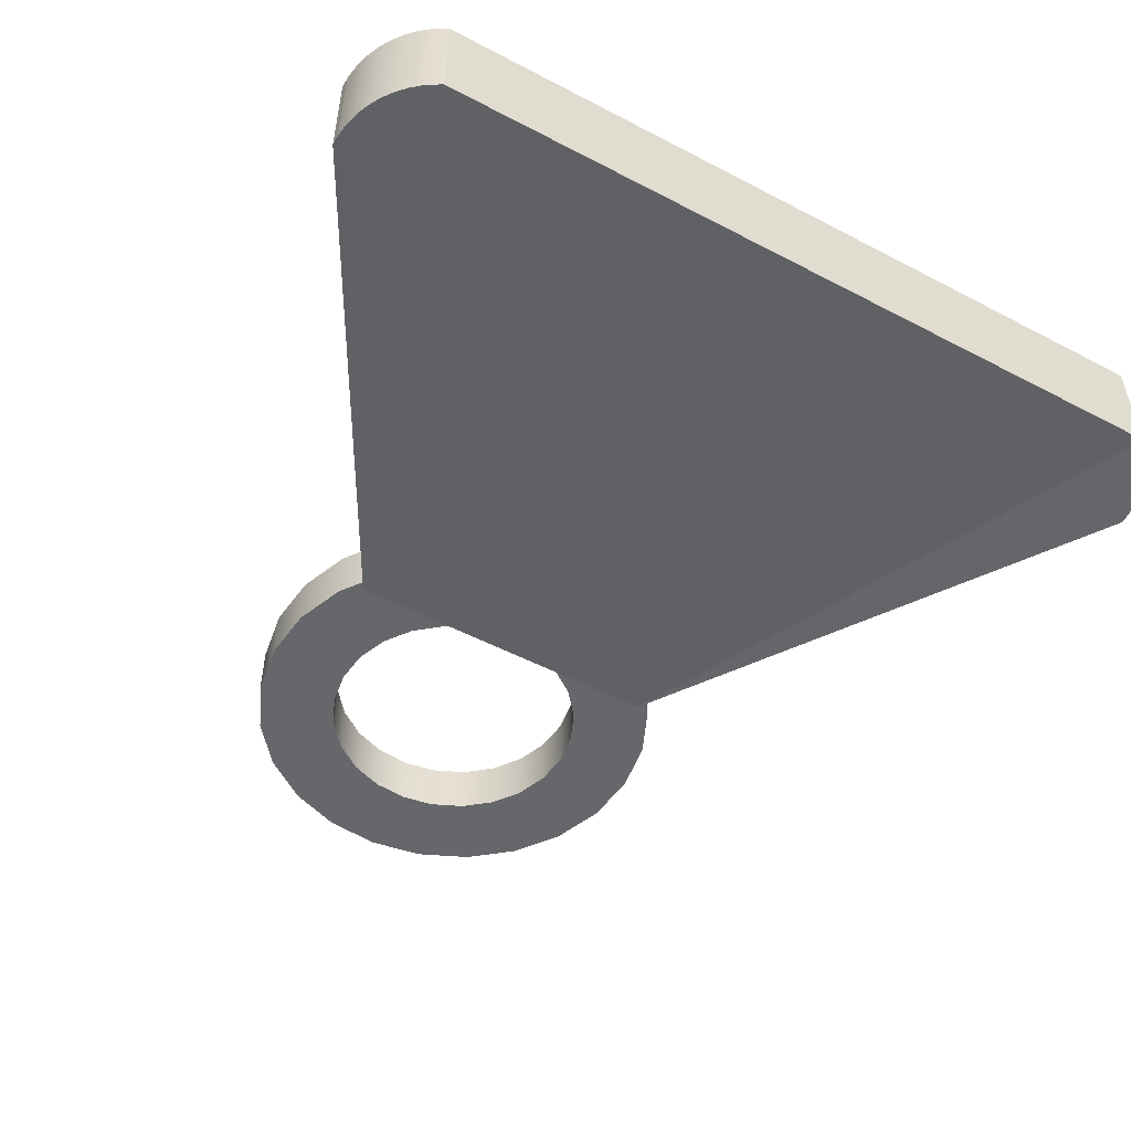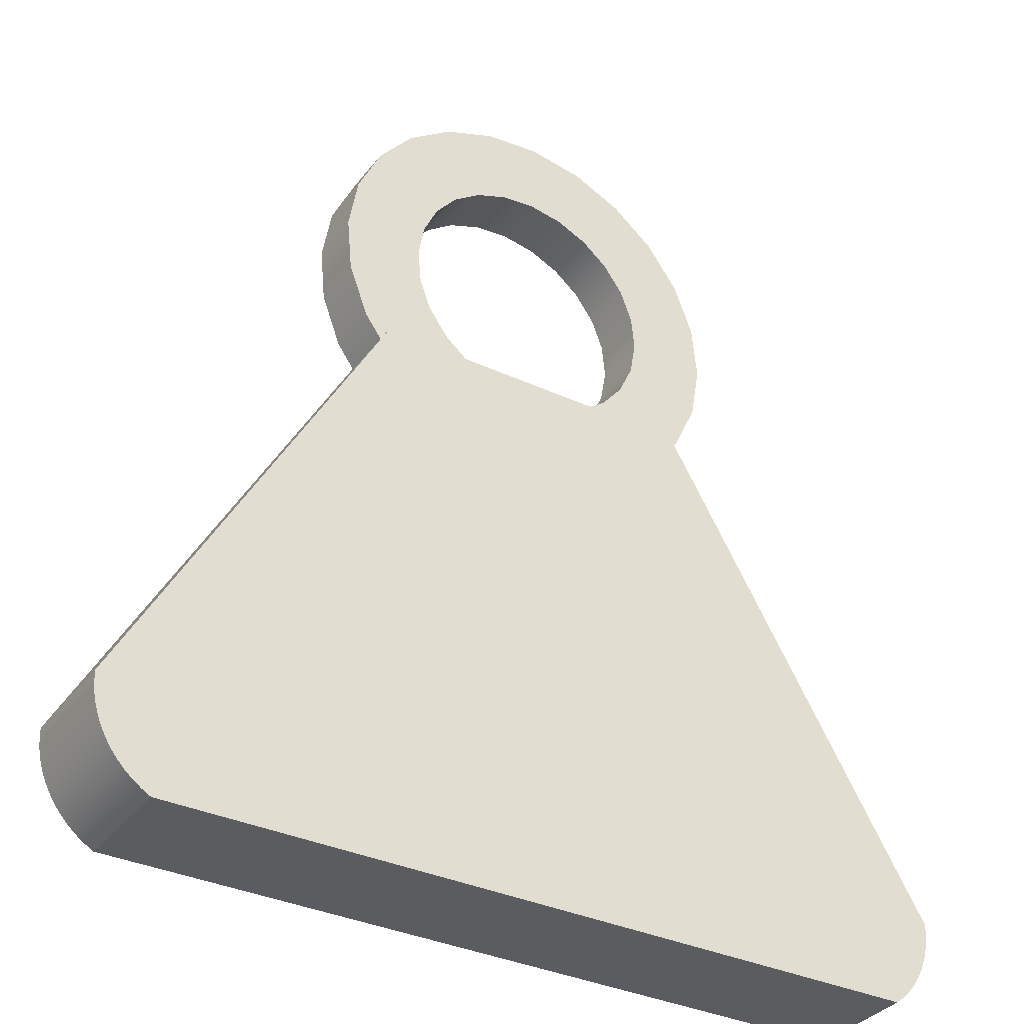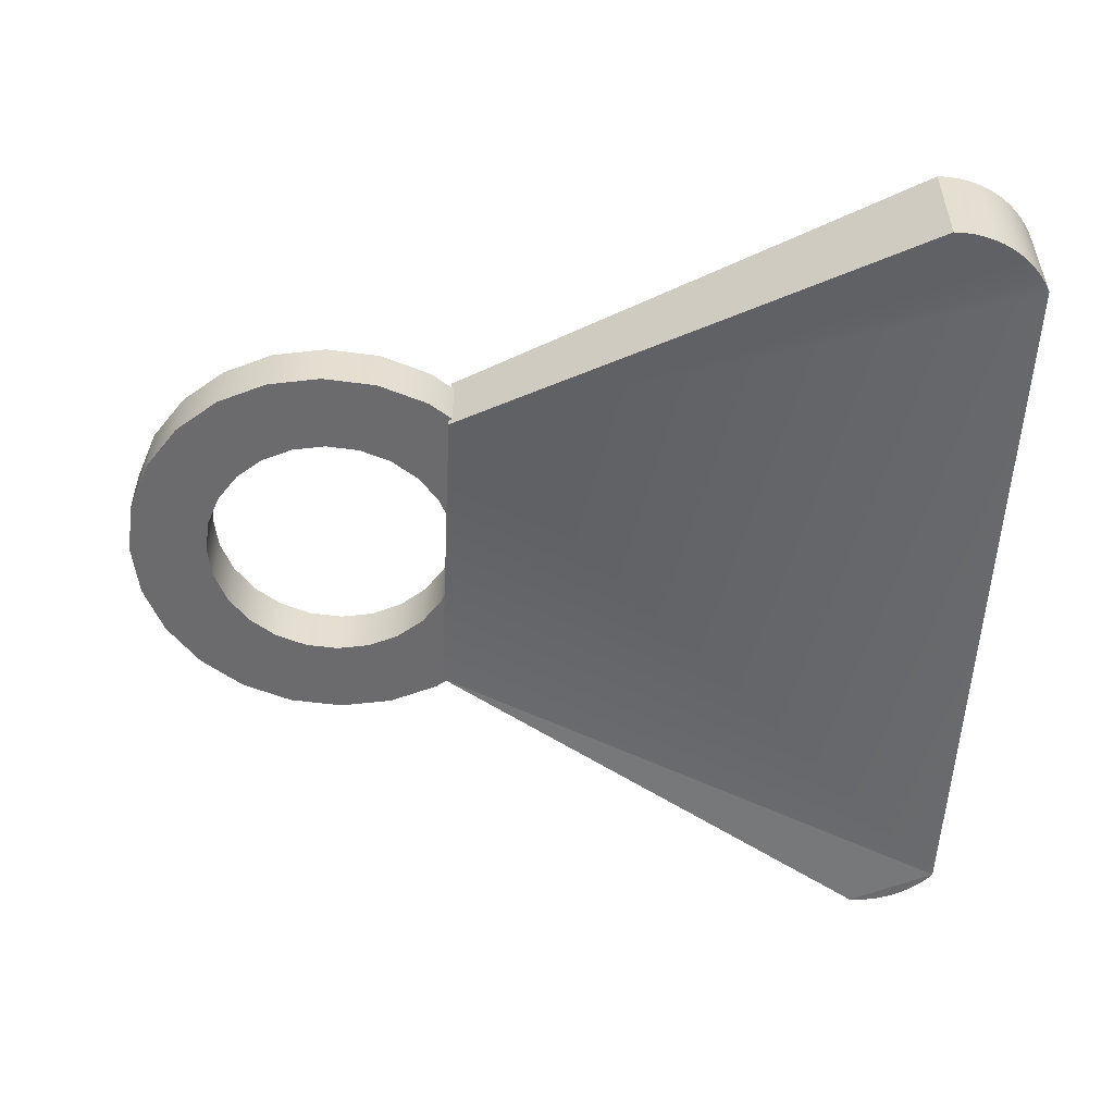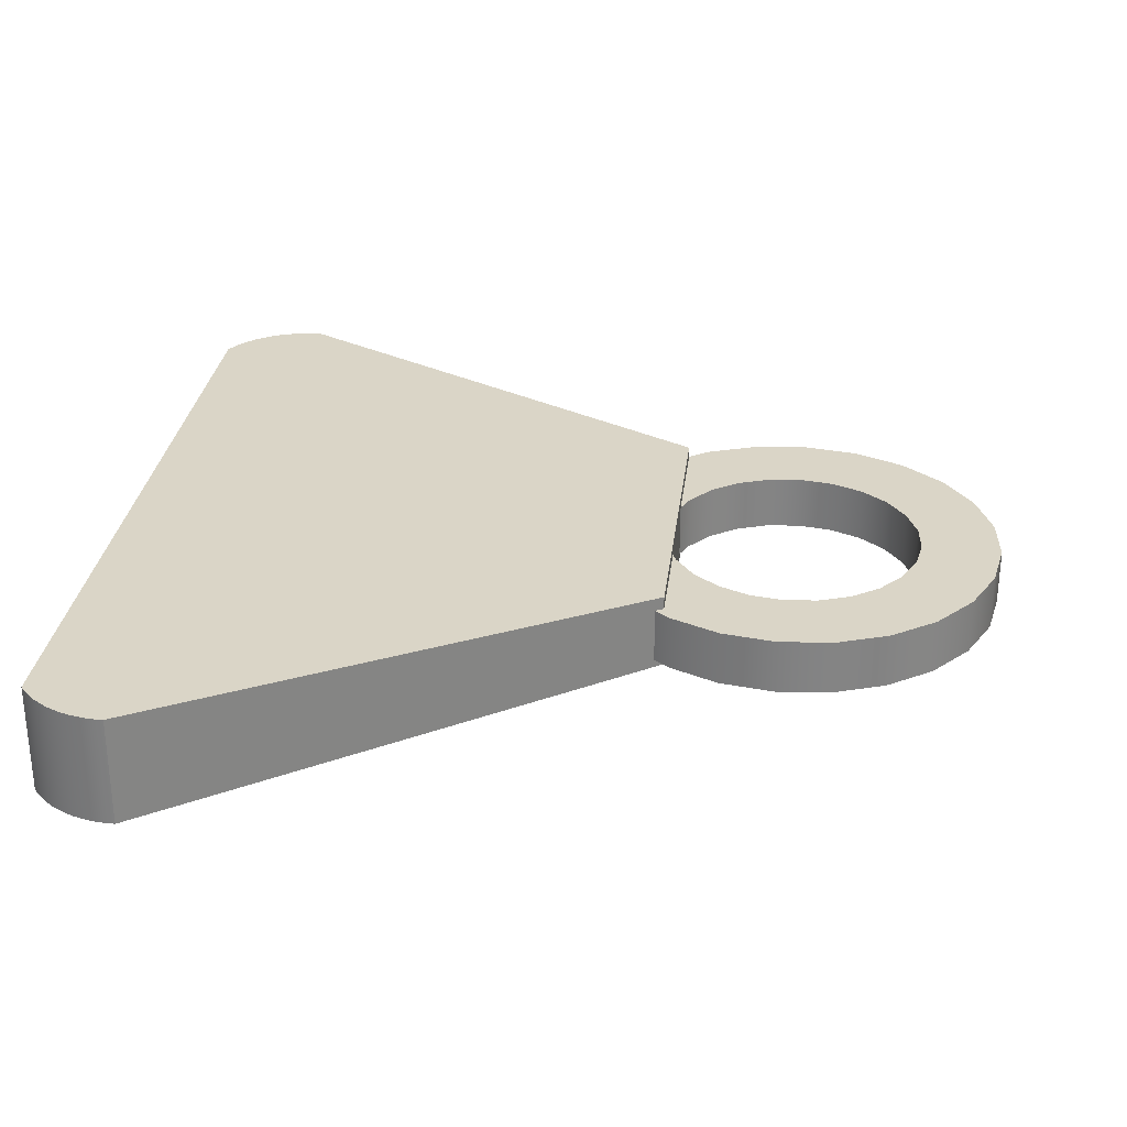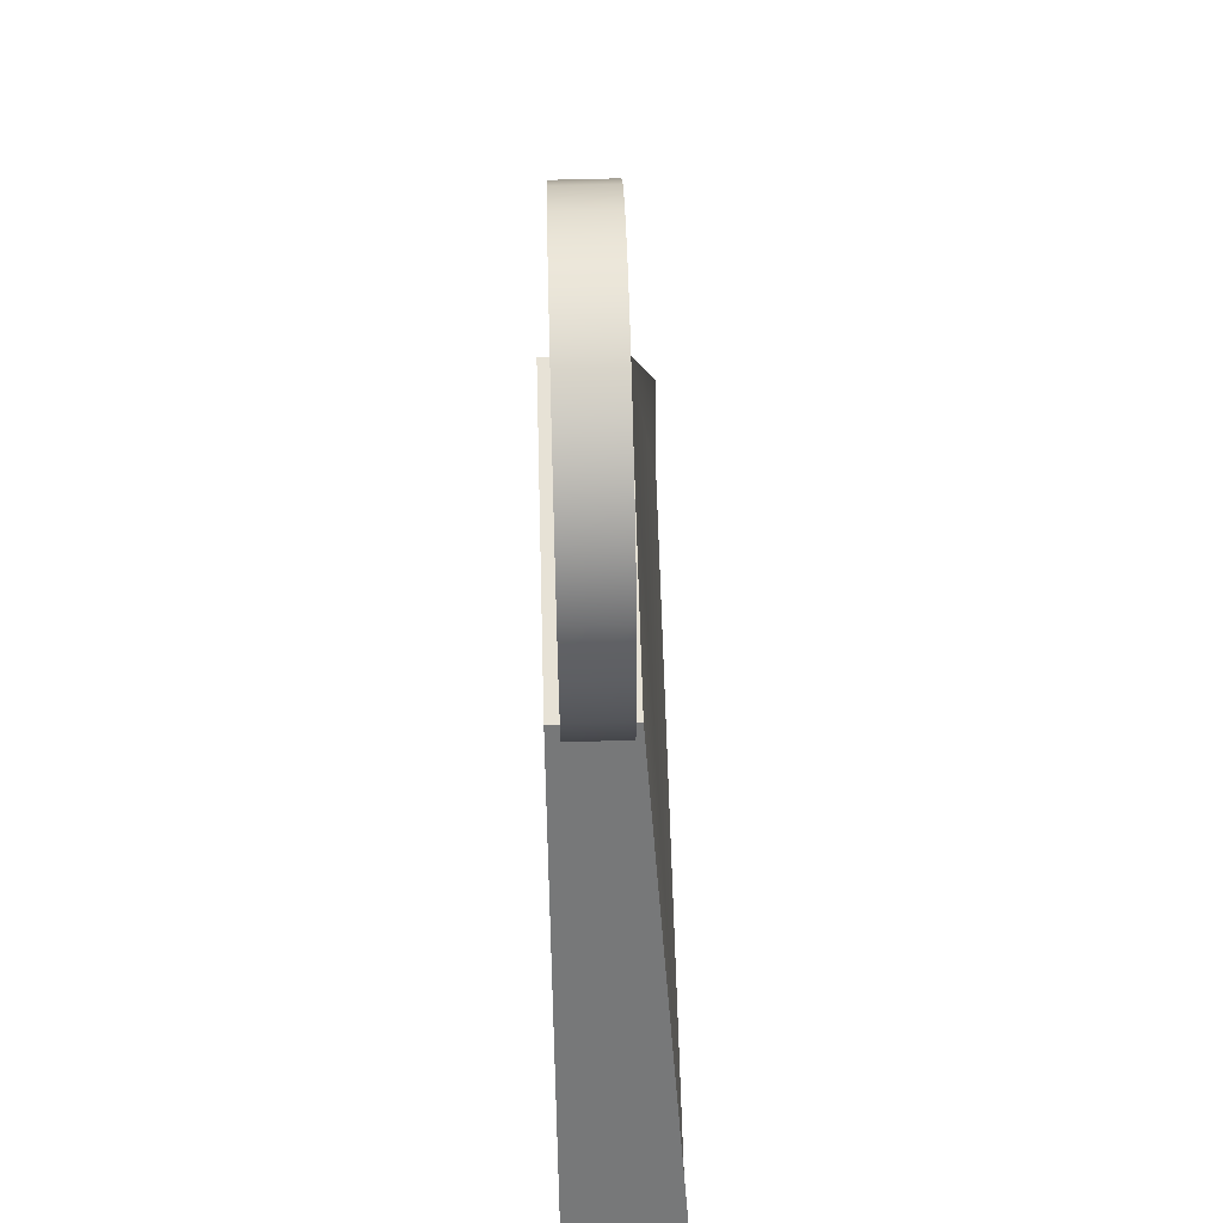
<metadata>
{"format":"obj","ext":"obj","renderer":"f3d","projection":"perspective","resolution":1024,"background":"white","views":[{"elev":-52.0,"azim":-29.5,"up":"+Z"},{"elev":-34.8,"azim":-31.9,"up":"+Y"},{"elev":-53.5,"azim":-92.7,"up":"+Z"},{"elev":29.0,"azim":96.9,"up":"+Z"},{"elev":63.1,"azim":88.4,"up":"+Y"}]}
</metadata>
<code>
v 0.03516 0.01289 0.02637
v -0.008791 0.008784 -0.01813
v 0.03516 0.01289 -0.01813
v -0.008791 0.008784 0.02637
v -0.006361 0.07313 -0.01813
v 0.07656 0.02823 0.02637
v -0.006361 0.07313 0.02637
v -0.05231 0.01619 -0.01813
v -0.03331 0.07772 -0.01813
v 0.02086 0.07567 -0.01813
v 0.07656 0.02823 -0.01813
v 0.04649 0.08517 0.02637
v -0.03331 0.07772 0.02637
v 0.02086 0.07567 0.02637
v -0.05231 0.01619 0.02637
v 0.04649 0.08517 -0.01813
v 0.1126 0.05377 0.02637
v 0.06879 0.101 0.02637
v -0.09243 0.03461 -0.01813
v -0.05815 0.08912 -0.01813
v -0.05815 0.08912 0.02637
v 0.06879 0.101 -0.01813
v 0.1126 0.05377 -0.01813
v 0.08624 0.122 0.02637
v -0.09243 0.03461 0.02637
v -0.0792 0.1066 -0.01813
v 0.08624 0.122 -0.01813
v 0.1408 0.08775 -0.01813
v 0.09765 0.1469 0.02637
v -0.0792 0.1066 0.02637
v -0.1264 0.06279 -0.01813
v -0.09501 0.1289 -0.01813
v 0.09765 0.1469 -0.01813
v 0.1408 0.08775 0.02637
v 0.1216 0.2928 -0.01813
v 0.1022 0.1738 0.02637
v -0.09501 0.1289 0.02637
v -0.1264 0.06279 0.02637
v -0.1045 0.1545 -0.01813
v 0.1022 0.1738 -0.01813
v 0.1592 0.1279 -0.01813
v 0.1216 0.2928 0.02637
v 0.1471 0.2567 -0.01813
v -0.1045 0.1545 0.02637
v -0.152 0.09881 0.02637
v -0.1071 0.1817 -0.01813
v 0.1592 0.1279 0.02637
v 0.1471 0.2567 0.02637
v 0.09969 0.201 -0.01813
v 0.09969 0.201 0.02637
v -0.1071 0.1817 0.02637
v -0.152 0.09881 -0.01813
v -0.1456 0.2678 0.02637
v -0.1174 0.3018 -0.01813
v 0.1666 0.1714 -0.01813
v 0.1625 0.2154 -0.01813
v 0.09019 0.2267 -0.01813
v 0.1625 0.2154 0.02637
v 0.09019 0.2267 0.02637
v -0.1174 0.3018 0.02637
v -0.1673 0.1402 0.02637
v -0.1456 0.2678 -0.01813
v -0.164 0.2277 0.02637
v -0.1025 0.2087 -0.01813
v 0.1666 0.1714 0.02637
v 0.08761 0.3209 0.02637
v 0.08761 0.3209 -0.01813
v -0.1025 0.2087 0.02637
v -0.1673 0.1402 -0.01813
v -0.164 0.2277 -0.01813
v -0.08138 0.3273 -0.01813
v 0.07438 0.249 -0.01813
v 0.07438 0.249 0.02637
v -0.08138 0.3273 0.02637
v -0.1714 0.1842 0.02637
v -0.1714 0.1842 -0.01813
v -0.09106 0.2335 -0.01813
v 0.04749 0.3394 0.02637
v 0.05333 0.2664 -0.01813
v 0.05333 0.2664 0.02637
v -0.09106 0.2335 0.02637
v -0.07361 0.2546 -0.01813
v 0.04749 0.3394 -0.01813
v -0.07361 0.2546 0.02637
v -0.03999 0.3427 -0.01813
v 0.003969 0.3468 0.02637
v 0.02849 0.2778 0.02637
v 0.02849 0.2778 -0.01813
v -0.03999 0.3427 0.02637
v -0.05131 0.2704 -0.01813
v 0.003969 0.3468 -0.01813
v -0.05131 0.2704 0.02637
v -0.02568 0.2799 -0.01813
v 0.001539 0.2824 0.02637
v 0.001539 0.2824 -0.01813
v -0.02568 0.2799 0.02637
v -0.1369 0.08243 -0.02424
v -0.3315 -0.3359 -0.05296
v -0.3353 -0.3287 -0.05296
v -0.3271 -0.3427 -0.05296
v -0.3353 -0.3287 0.03679
v -0.3384 -0.3212 -0.05296
v -0.322 -0.3491 -0.05296
v -0.3315 -0.3359 0.03679
v -0.3384 -0.3212 0.03679
v -0.3408 -0.3134 -0.05296
v -0.3164 -0.355 -0.05296
v -0.3271 -0.3427 0.03679
v -0.1369 0.08243 0.03679
v -0.3408 -0.3134 0.03679
v -0.3425 -0.3054 -0.05296
v -0.3102 -0.3603 -0.05296
v -0.322 -0.3491 0.03679
v -0.3425 -0.3054 0.03679
v -0.3433 -0.2973 -0.05296
v -0.3036 -0.365 -0.05296
v -0.3102 -0.3603 0.03679
v -0.3164 -0.355 0.03679
v -0.3433 -0.2973 0.03679
v -0.3435 -0.2892 -0.05296
v -0.2965 -0.369 -0.05296
v -0.3036 -0.365 0.03679
v -0.3435 -0.2892 0.03679
v 0.3136 -0.369 -0.05296
v -0.2965 -0.369 0.03679
v 0.127 0.08243 -0.02424
v 0.127 0.08243 0.03679
v 0.349 -0.2973 -0.05296
v 0.3136 -0.369 0.03679
v 0.349 -0.2973 0.03679
v 0.319 -0.3647 -0.05296
v 0.319 -0.3647 0.03679
v 0.3241 -0.36 -0.05296
v 0.3489 -0.3043 0.03679
v 0.3288 -0.3549 -0.05296
v 0.3241 -0.36 0.03679
v 0.3489 -0.3043 -0.05296
v 0.3482 -0.3112 0.03679
v 0.333 -0.3494 -0.05296
v 0.3482 -0.3112 -0.05296
v 0.347 -0.318 0.03679
v 0.3288 -0.3549 0.03679
v 0.3368 -0.3436 -0.05296
v 0.347 -0.318 -0.05296
v 0.3452 -0.3247 0.03679
v 0.333 -0.3494 0.03679
v 0.3401 -0.3375 -0.05296
v 0.3452 -0.3247 -0.05296
v 0.3429 -0.3312 0.03679
v 0.3368 -0.3436 0.03679
v 0.3429 -0.3312 -0.05296
v 0.3401 -0.3375 0.03679
g mesh1_mesh1-geometry
f 1 2 3
f 2 1 4
f 3 2 1
f 4 1 2
f 2 5 3
f 3 5 2
f 3 6 1
f 1 6 3
f 7 4 1
f 1 4 7
f 4 8 2
f 2 8 4
f 2 9 5
f 5 9 2
f 3 5 10
f 10 5 3
f 6 3 11
f 11 3 6
f 12 1 6
f 6 1 12
f 13 4 7
f 7 4 13
f 7 1 14
f 14 1 7
f 8 4 15
f 15 4 8
f 8 9 2
f 2 9 8
f 13 5 9
f 9 5 13
f 7 10 5
f 5 10 7
f 3 10 16
f 16 10 3
f 3 16 11
f 11 16 3
f 11 17 6
f 6 17 11
f 14 1 12
f 12 1 14
f 12 6 18
f 18 6 12
f 13 15 4
f 4 15 13
f 5 13 7
f 7 13 5
f 10 7 14
f 14 7 10
f 15 19 8
f 8 19 15
f 8 20 9
f 9 20 8
f 9 21 13
f 13 21 9
f 14 16 10
f 10 16 14
f 11 16 22
f 22 16 11
f 17 11 23
f 23 11 17
f 24 6 17
f 17 6 24
f 16 14 12
f 12 14 16
f 18 6 24
f 24 6 18
f 22 12 18
f 18 12 22
f 21 15 13
f 13 15 21
f 19 15 25
f 25 15 19
f 19 26 8
f 8 26 19
f 8 26 20
f 20 26 8
f 21 9 20
f 20 9 21
f 12 22 16
f 16 22 12
f 11 22 27
f 27 22 11
f 11 27 23
f 23 27 11
f 28 17 23
f 23 17 28
f 24 17 29
f 29 17 24
f 24 22 18
f 18 22 24
f 30 15 21
f 21 15 30
f 30 25 15
f 15 25 30
f 25 31 19
f 19 31 25
f 19 32 26
f 26 32 19
f 30 20 26
f 26 20 30
f 20 30 21
f 21 30 20
f 22 24 27
f 27 24 22
f 23 27 33
f 33 27 23
f 17 28 34
f 34 28 17
f 23 35 28
f 28 35 23
f 29 17 36
f 36 17 29
f 29 27 24
f 24 27 29
f 37 25 30
f 30 25 37
f 31 25 38
f 38 25 31
f 31 39 19
f 19 39 31
f 19 39 32
f 32 39 19
f 32 30 26
f 26 30 32
f 27 29 33
f 33 29 27
f 23 33 40
f 40 33 23
f 41 34 28
f 28 34 41
f 42 17 34
f 34 17 42
f 40 35 23
f 23 35 40
f 28 35 43
f 43 35 28
f 42 36 17
f 17 36 42
f 36 33 29
f 29 33 36
f 44 25 37
f 37 25 44
f 30 32 37
f 37 32 30
f 44 38 25
f 25 38 44
f 45 31 38
f 38 31 45
f 31 46 39
f 39 46 31
f 39 37 32
f 32 37 39
f 33 36 40
f 40 36 33
f 34 41 47
f 47 41 34
f 28 43 41
f 41 43 28
f 42 34 48
f 48 34 42
f 49 35 40
f 40 35 49
f 35 48 43
f 43 48 35
f 42 50 36
f 36 50 42
f 37 39 44
f 44 39 37
f 51 38 44
f 44 38 51
f 31 45 52
f 52 45 31
f 53 45 38
f 38 45 53
f 31 54 46
f 46 54 31
f 46 44 39
f 39 44 46
f 50 40 36
f 36 40 50
f 55 47 41
f 41 47 55
f 48 34 47
f 47 34 48
f 41 43 56
f 56 43 41
f 48 35 42
f 42 35 48
f 57 35 49
f 49 35 57
f 40 50 49
f 49 50 40
f 58 43 48
f 48 43 58
f 42 59 50
f 50 59 42
f 60 38 51
f 51 38 60
f 44 46 51
f 51 46 44
f 61 52 45
f 45 52 61
f 52 62 31
f 31 62 52
f 63 45 53
f 53 45 63
f 53 38 60
f 60 38 53
f 31 62 54
f 54 62 31
f 54 64 46
f 46 64 54
f 47 55 65
f 65 55 47
f 41 56 55
f 55 56 41
f 48 47 58
f 58 47 48
f 43 58 56
f 56 58 43
f 35 66 42
f 42 66 35
f 57 67 35
f 35 67 57
f 49 59 57
f 57 59 49
f 59 49 50
f 50 49 59
f 66 59 42
f 42 59 66
f 68 60 51
f 51 60 68
f 64 51 46
f 46 51 64
f 52 61 69
f 69 61 52
f 63 61 45
f 45 61 63
f 52 70 62
f 62 70 52
f 53 70 63
f 63 70 53
f 60 62 53
f 53 62 60
f 62 60 54
f 54 60 62
f 64 54 71
f 71 54 64
f 56 65 55
f 55 65 56
f 58 47 65
f 65 47 58
f 65 56 58
f 58 56 65
f 66 35 67
f 67 35 66
f 72 67 57
f 57 67 72
f 73 57 59
f 59 57 73
f 66 73 59
f 59 73 66
f 60 68 74
f 74 68 60
f 51 64 68
f 68 64 51
f 75 69 61
f 61 69 75
f 69 70 52
f 52 70 69
f 61 63 75
f 75 63 61
f 70 53 62
f 62 53 70
f 76 63 70
f 70 63 76
f 60 71 54
f 54 71 60
f 64 71 77
f 77 71 64
f 67 78 66
f 66 78 67
f 79 67 72
f 72 67 79
f 57 73 72
f 72 73 57
f 66 80 73
f 73 80 66
f 74 68 81
f 81 68 74
f 71 60 74
f 74 60 71
f 77 68 64
f 64 68 77
f 69 75 76
f 76 75 69
f 70 69 76
f 76 69 70
f 63 76 75
f 75 76 63
f 77 71 82
f 82 71 77
f 78 67 83
f 83 67 78
f 78 80 66
f 66 80 78
f 79 83 67
f 67 83 79
f 73 79 72
f 72 79 73
f 79 73 80
f 80 73 79
f 68 77 81
f 81 77 68
f 74 81 84
f 84 81 74
f 74 85 71
f 71 85 74
f 82 71 85
f 85 71 82
f 82 81 77
f 77 81 82
f 83 86 78
f 78 86 83
f 78 87 80
f 80 87 78
f 88 83 79
f 79 83 88
f 80 88 79
f 79 88 80
f 81 82 84
f 84 82 81
f 74 84 89
f 89 84 74
f 85 74 89
f 89 74 85
f 82 85 90
f 90 85 82
f 86 83 91
f 91 83 86
f 86 87 78
f 78 87 86
f 88 80 87
f 87 80 88
f 88 91 83
f 83 91 88
f 82 92 84
f 84 92 82
f 89 84 92
f 92 84 89
f 89 91 85
f 85 91 89
f 90 85 93
f 93 85 90
f 92 82 90
f 90 82 92
f 91 89 86
f 86 89 91
f 86 94 87
f 87 94 86
f 87 95 88
f 88 95 87
f 95 91 88
f 88 91 95
f 89 92 96
f 96 92 89
f 93 85 91
f 91 85 93
f 96 90 93
f 93 90 96
f 90 96 92
f 92 96 90
f 89 96 86
f 86 96 89
f 86 96 94
f 94 96 86
f 95 87 94
f 94 87 95
f 93 91 95
f 95 91 93
f 93 94 96
f 96 94 93
f 94 93 95
f 95 93 94
g mesh2_mesh2-geometry
f 97 98 99
f 97 100 98
f 98 101 99
f 97 99 102
f 97 103 100
f 100 104 98
f 101 98 104
f 105 99 101
f 99 105 102
f 97 102 106
f 97 107 103
f 103 108 100
f 104 100 108
f 109 101 104
f 109 105 101
f 110 102 105
f 102 110 106
f 97 106 111
f 97 112 107
f 107 113 103
f 108 103 113
f 109 104 108
f 109 110 105
f 114 106 110
f 106 114 111
f 97 111 115
f 97 116 112
f 117 107 112
f 113 107 118
f 109 108 113
f 109 114 110
f 119 111 114
f 111 119 115
f 97 115 120
f 97 121 116
f 122 112 116
f 107 117 118
f 112 122 117
f 109 113 118
f 109 119 114
f 123 115 119
f 115 123 120
f 120 109 97
f 97 124 121
f 125 116 121
f 116 125 122
f 109 118 117
f 109 117 122
f 119 109 123
f 109 120 123
f 109 126 97
f 124 97 126
f 124 125 121
f 109 122 125
f 126 109 127
f 128 124 126
f 125 124 129
f 109 125 129
f 109 129 127
f 130 126 127
f 128 131 124
f 126 130 128
f 124 132 129
f 127 129 130
f 131 128 133
f 132 124 131
f 134 128 130
f 130 129 132
f 133 128 135
f 136 131 133
f 131 136 132
f 128 134 137
f 130 138 134
f 130 132 136
f 135 128 139
f 135 136 133
f 138 137 134
f 140 128 137
f 130 141 138
f 130 136 142
f 139 128 143
f 139 142 135
f 136 135 142
f 137 138 140
f 144 128 140
f 130 145 141
f 141 140 138
f 130 142 146
f 143 128 147
f 143 146 139
f 142 139 146
f 148 128 144
f 140 141 144
f 130 149 145
f 145 144 141
f 130 146 150
f 147 128 151
f 147 150 143
f 146 143 150
f 151 128 148
f 144 145 148
f 130 152 149
f 149 148 145
f 130 150 152
f 151 152 147
f 150 147 152
f 148 149 151
f 152 151 149
g mesh2_mesh2-geometry
f 99 98 97
f 98 100 97
f 99 101 98
f 102 99 97
f 100 103 97
f 98 104 100
f 104 98 101
f 101 99 105
f 102 105 99
f 106 102 97
f 103 107 97
f 100 108 103
f 108 100 104
f 104 101 109
f 101 105 109
f 105 102 110
f 106 110 102
f 111 106 97
f 107 112 97
f 103 113 107
f 113 103 108
f 108 104 109
f 105 110 109
f 110 106 114
f 111 114 106
f 115 111 97
f 112 116 97
f 112 107 117
f 118 107 113
f 113 108 109
f 110 114 109
f 114 111 119
f 115 119 111
f 120 115 97
f 116 121 97
f 116 112 122
f 118 117 107
f 117 122 112
f 118 113 109
f 114 119 109
f 119 115 123
f 120 123 115
f 97 109 120
f 121 124 97
f 121 116 125
f 122 125 116
f 117 118 109
f 122 117 109
f 123 109 119
f 123 120 109
f 97 126 109
f 126 97 124
f 121 125 124
f 125 122 109
f 127 109 126
f 126 124 128
f 129 124 125
f 129 125 109
f 127 129 109
f 127 126 130
f 124 131 128
f 128 130 126
f 129 132 124
f 130 129 127
f 133 128 131
f 131 124 132
f 130 128 134
f 132 129 130
f 135 128 133
f 133 131 136
f 132 136 131
f 137 134 128
f 134 138 130
f 136 132 130
f 139 128 135
f 133 136 135
f 134 137 138
f 137 128 140
f 138 141 130
f 142 136 130
f 143 128 139
f 135 142 139
f 142 135 136
f 140 138 137
f 140 128 144
f 141 145 130
f 138 140 141
f 146 142 130
f 147 128 143
f 139 146 143
f 146 139 142
f 144 128 148
f 144 141 140
f 145 149 130
f 141 144 145
f 150 146 130
f 151 128 147
f 143 150 147
f 150 143 146
f 148 128 151
f 148 145 144
f 149 152 130
f 145 148 149
f 152 150 130
f 147 152 151
f 152 147 150
f 151 149 148
f 149 151 152

</code>
